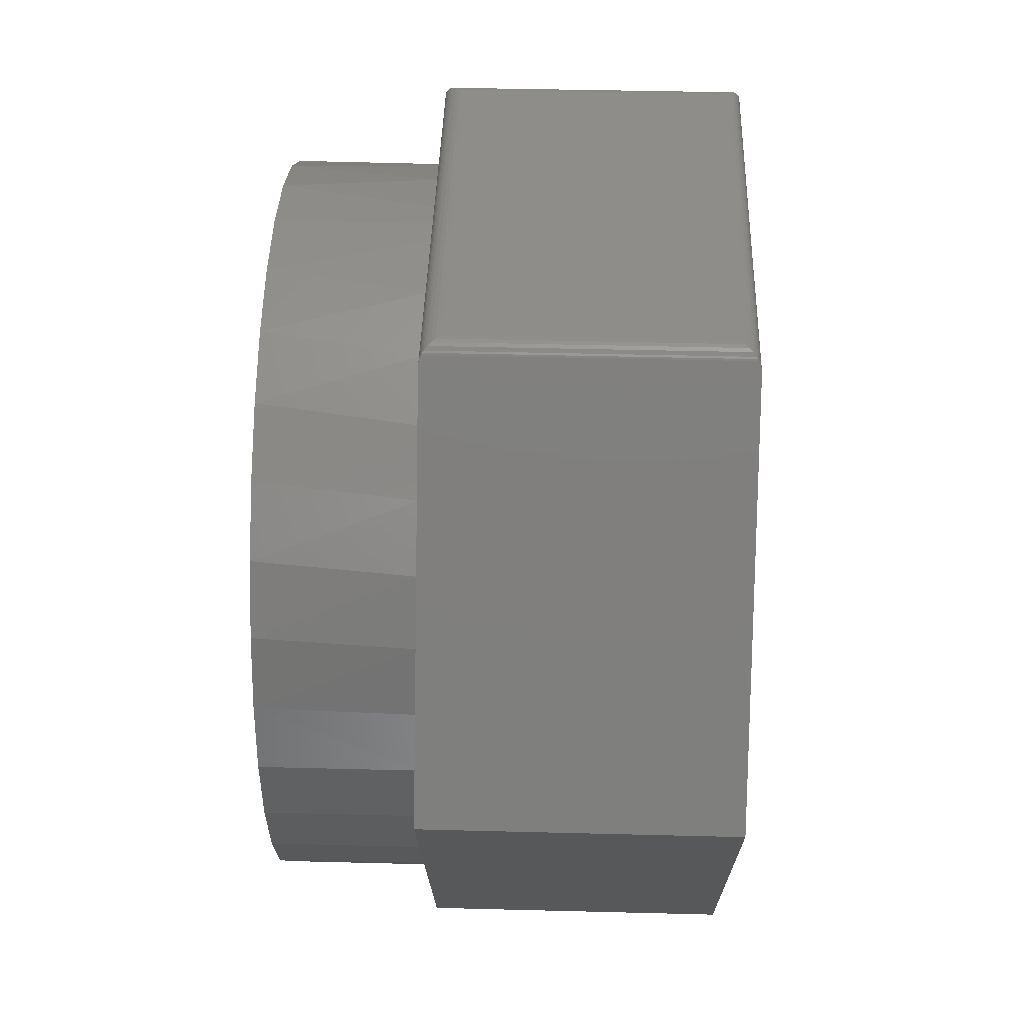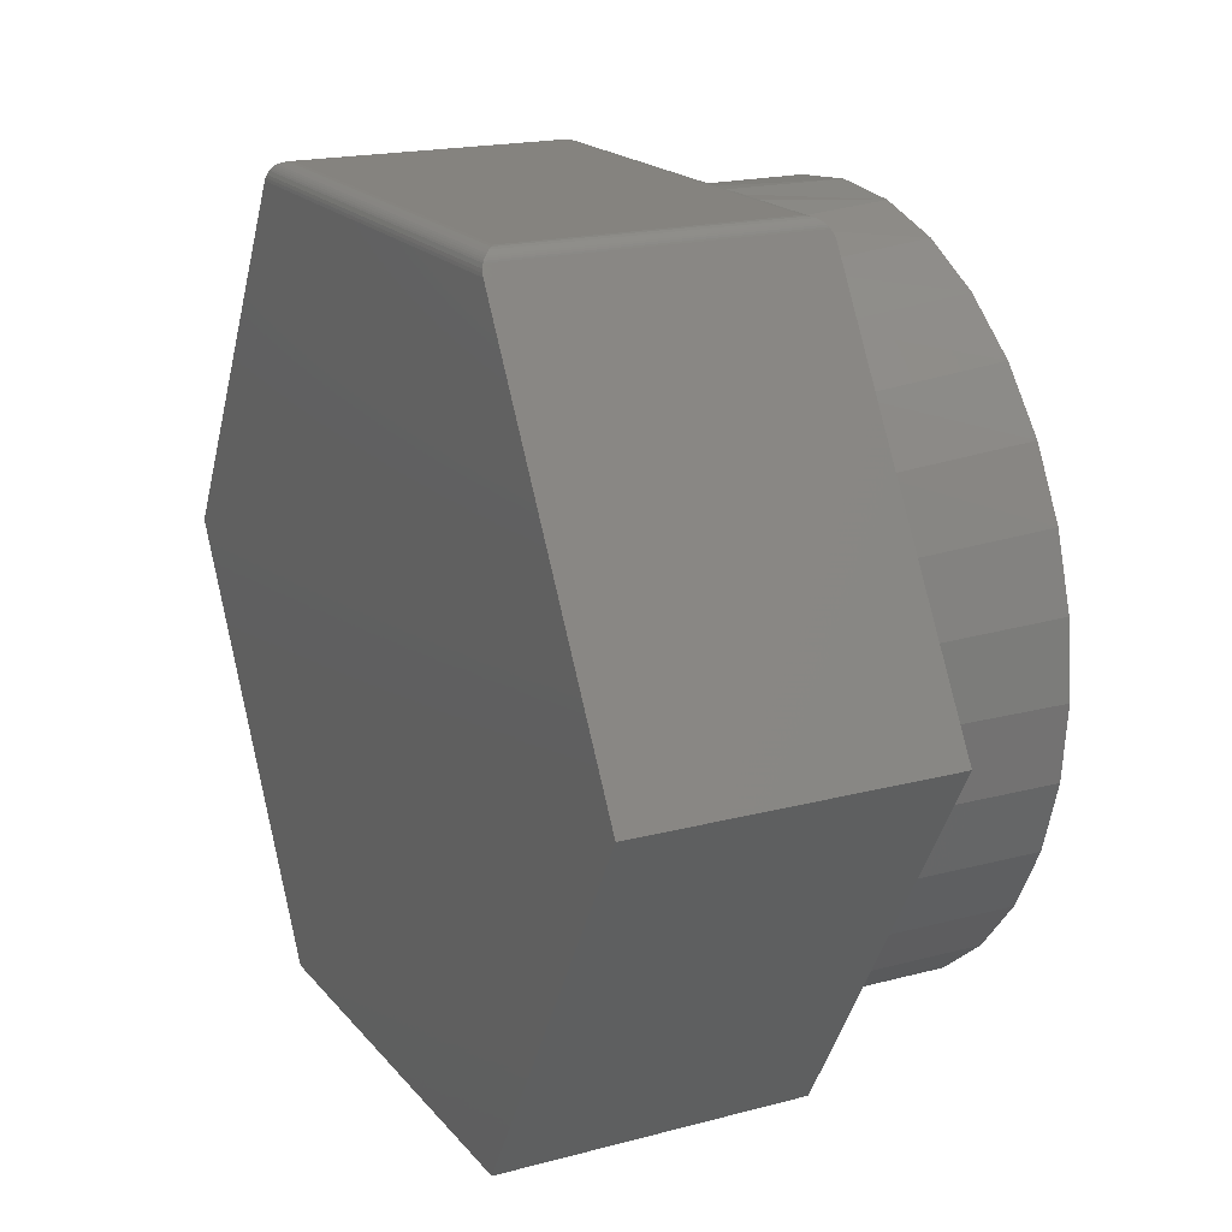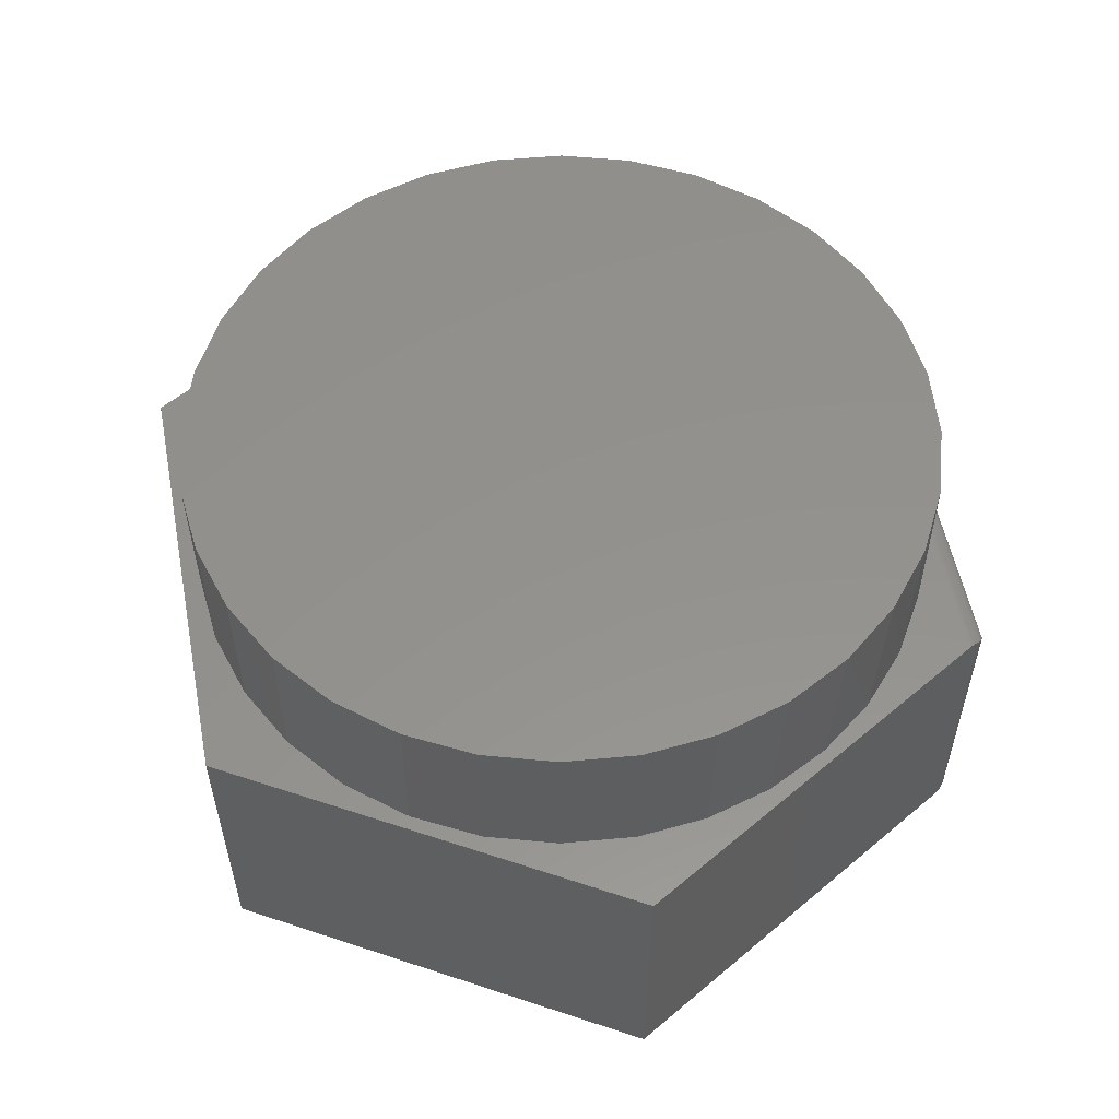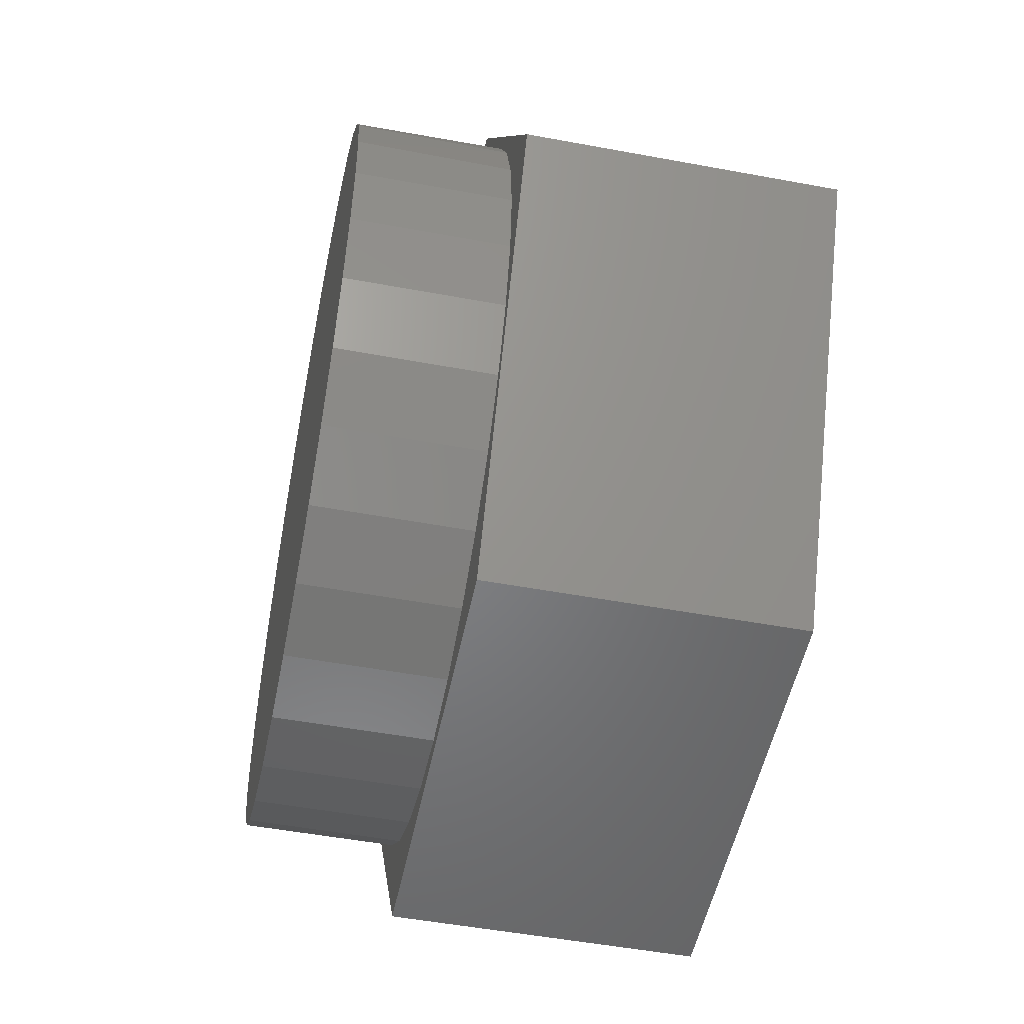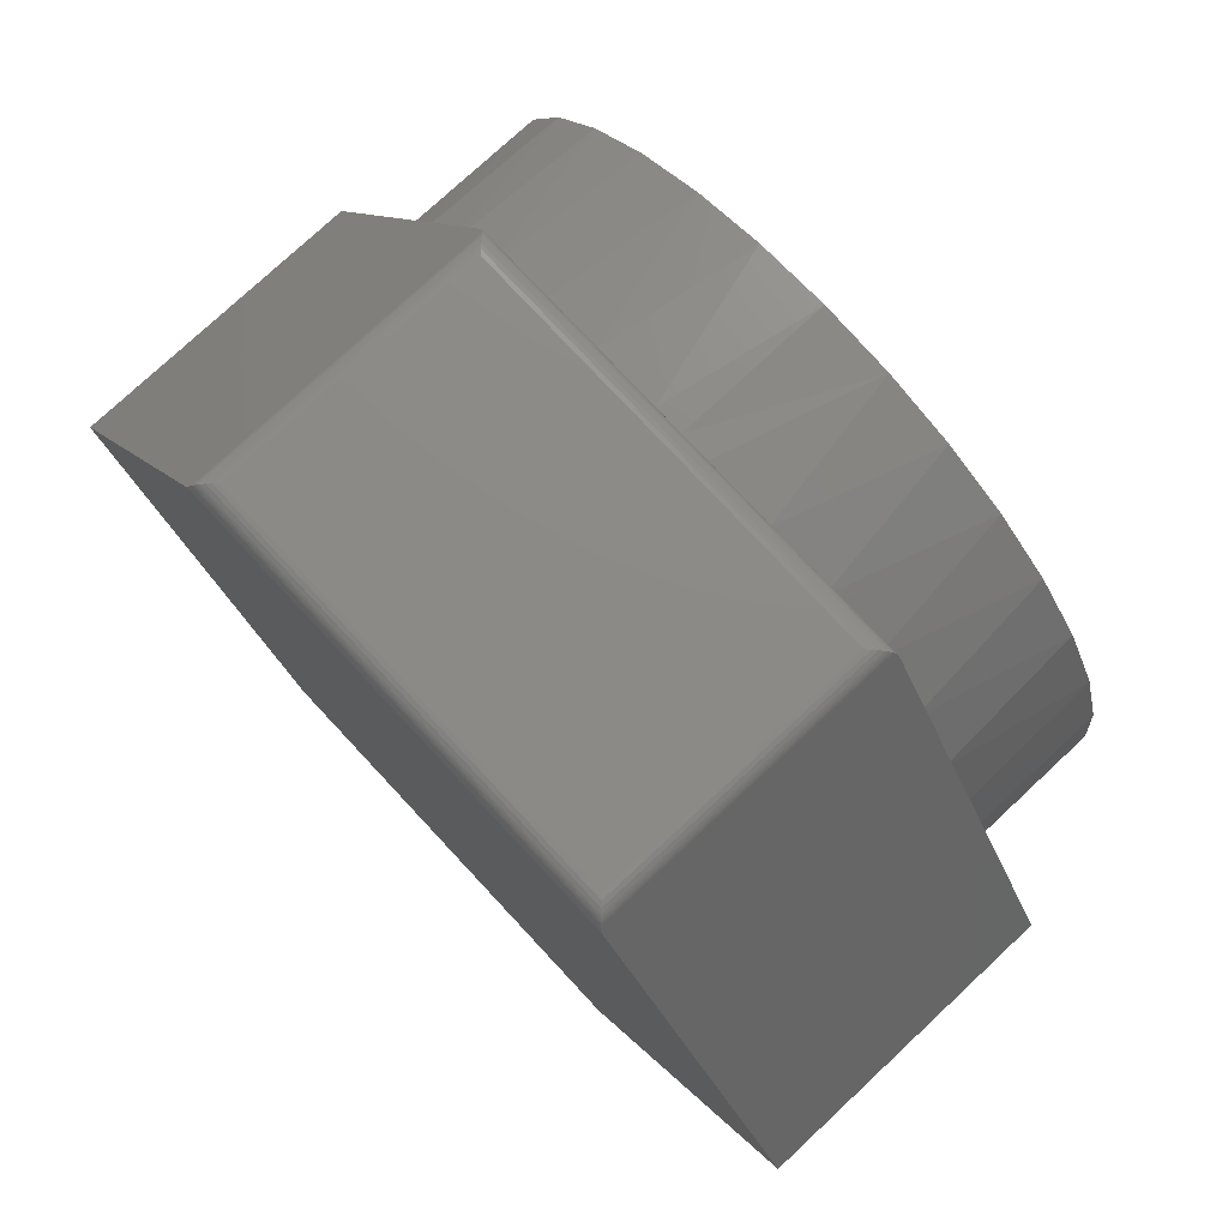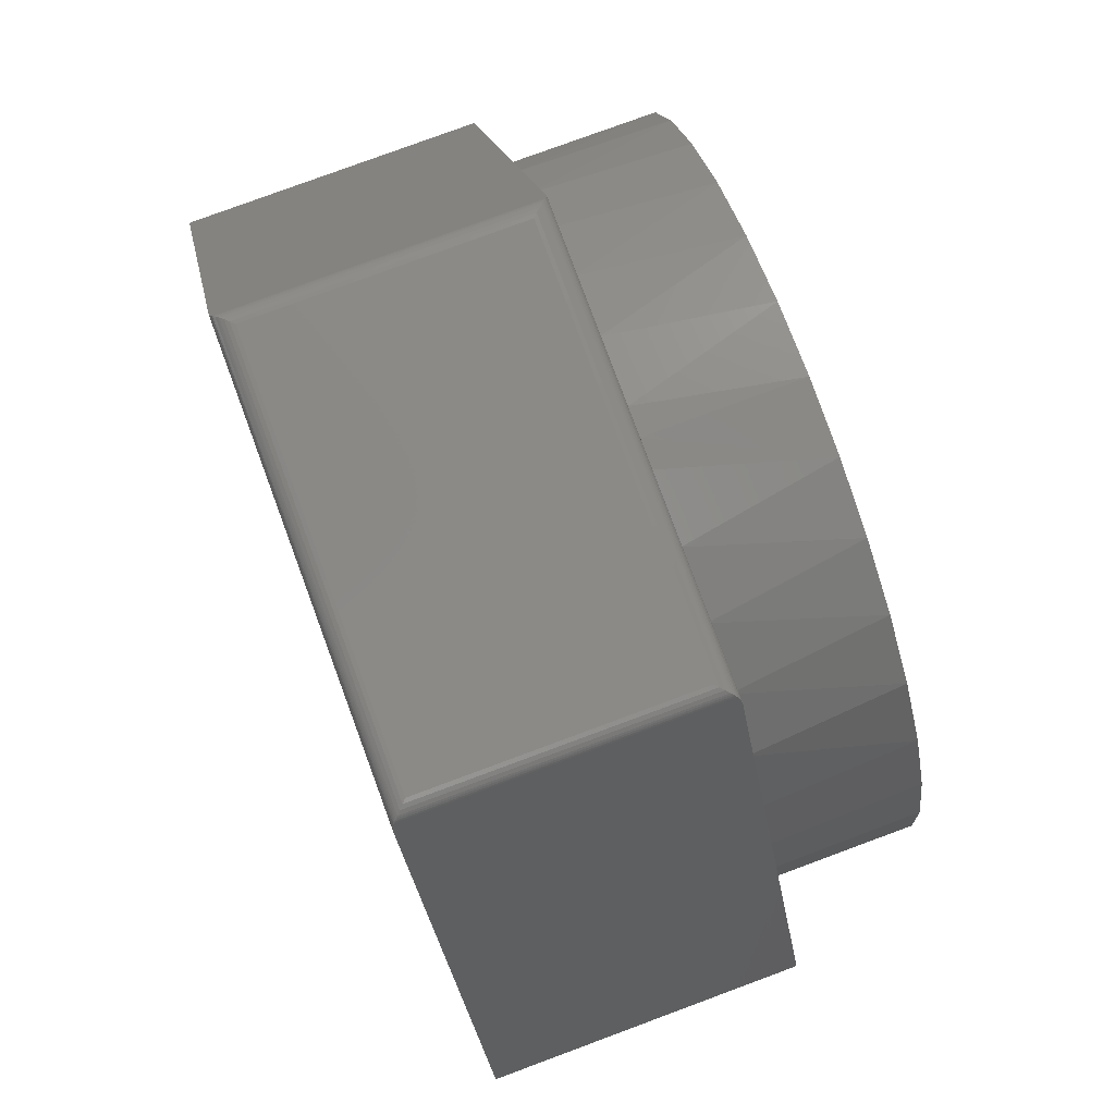
<metadata>
{"format":"stl","ext":"stl","renderer":"f3d","projection":"perspective","resolution":1024,"background":"white","views":[{"elev":40.8,"azim":91.8,"up":"+Y"},{"elev":18.7,"azim":-116.9,"up":"+Y"},{"elev":55.2,"azim":78.9,"up":"+Z"},{"elev":-51.5,"azim":78.6,"up":"+Y"},{"elev":77.1,"azim":-133.0,"up":"+Y"},{"elev":79.3,"azim":-110.3,"up":"+Y"}]}
</metadata>
<code>
# stl→obj: 118 verts, 232 faces
v -0.7422 0 0.5
v -0.3692 -0.6373 0.5
v -0.4991 -0.3377 0.5
v -0.5553 -0.2326 0.5
v -0.5899 -0.1186 0.5
v -0.6016 7.444e-17 0.5
v -0.591 0.1127 0.5
v -0.5598 0.2215 0.5
v -0.5089 0.3226 0.5
v 0.7344 0 0.5
v 0.5215 0.3226 0.5
v 0.5724 0.2215 0.5
v 0.6037 0.1127 0.5
v 0.6142 0 0.5
v 0.6025 -0.1186 0.5
v 0.568 -0.2326 0.5
v 0.5118 -0.3377 0.5
v 0.3613 -0.6373 0.5
v 0.3796 0.606 0.5
v 0.05425 0.606 0.5
v 0.1658 0.5866 0.5
v 0.2718 0.5469 0.5
v 0.3686 0.4882 0.5
v 0.4528 0.4126 0.5
v 0.4362 -0.4298 0.5
v 0.3441 -0.5054 0.5
v 0.239 -0.5616 0.5
v 0.1249 -0.5962 0.5
v 0.006332 -0.6079 0.5
v -0.3875 0.606 0.5
v -0.4401 0.4126 0.5
v -0.3559 0.4882 0.5
v -0.2591 0.5469 0.5
v -0.1531 0.5866 0.5
v -0.04158 0.606 0.5
v -0.1123 -0.5962 0.5
v -0.2263 -0.5616 0.5
v -0.3314 -0.5054 0.5
v -0.4235 -0.4298 0.5
v 0.3434 0.6373 0.4688
v -0.3577 0.6366 0.4752
v 0.3499 0.6366 0.4752
v -0.3512 0.6373 0.4688
v 0.006332 0.6079 0.4999
v -0.3846 0.6109 0.4996
v 0.3768 0.6109 0.4996
v -0.3639 0.6346 0.4815
v 0.3561 0.6346 0.4815
v -0.3695 0.6314 0.487
v 0.3617 0.6314 0.487
v -0.3721 0.6293 0.4896
v 0.3643 0.6293 0.4896
v -0.3745 0.6268 0.492
v 0.3667 0.6268 0.492
v -0.3766 0.6242 0.4941
v 0.3688 0.6242 0.4941
v -0.3782 0.6218 0.4957
v 0.374 0.6157 0.4985
v -0.3818 0.6157 0.4985
v 0.3704 0.6218 0.4957
v 0.6142 0 0.75
v 0.6025 -0.1186 0.75
v 0.568 -0.2326 0.75
v 0.5118 -0.3377 0.75
v 0.4362 -0.4298 0.75
v 0.3441 -0.5054 0.75
v 0.239 -0.5616 0.75
v 0.1249 -0.5962 0.75
v 0.006332 -0.6079 0.75
v -0.1123 -0.5962 0.75
v -0.2263 -0.5616 0.75
v -0.3314 -0.5054 0.75
v -0.4235 -0.4298 0.75
v -0.4991 -0.3377 0.75
v -0.5553 -0.2326 0.75
v -0.5899 -0.1186 0.75
v -0.6016 7.444e-17 0.75
v -0.5899 0.1186 0.75
v -0.5553 0.2326 0.75
v -0.4991 0.3377 0.75
v -0.4235 0.4298 0.75
v -0.3314 0.5054 0.75
v -0.2263 0.5616 0.75
v -0.1123 0.5962 0.75
v 0.1249 0.5962 0.75
v 0.239 0.5616 0.75
v 0.3441 0.5054 0.75
v 0.4362 0.4298 0.75
v 0.5118 0.3377 0.75
v 0.568 0.2326 0.75
v 0.6025 0.1186 0.75
v 0.006332 0.6079 0.75
v 0.3796 0.606 0
v 0.7344 0 0
v -0.3875 0.606 0
v -0.7422 0 0
v 0.3613 -0.6373 0
v -0.3692 -0.6373 0
v -0.3818 0.6157 0.001546
v -0.3782 0.6218 0.004281
v -0.3846 0.6109 0.0003867
v 0.3434 0.6373 0.03125
v -0.3512 0.6373 0.03125
v 0.3704 0.6218 0.004281
v 0.374 0.6157 0.001546
v 0.3768 0.6109 0.0003867
v 0.3499 0.6366 0.02482
v -0.3577 0.6366 0.02482
v 0.3688 0.6242 0.005875
v -0.3766 0.6242 0.005875
v -0.3745 0.6268 0.007951
v 0.3667 0.6268 0.007951
v -0.3721 0.6293 0.01039
v 0.3643 0.6293 0.01039
v -0.3695 0.6314 0.013
v 0.3617 0.6314 0.013
v -0.3639 0.6346 0.01855
v 0.3561 0.6346 0.01855
f 1 2 3
f 1 3 4
f 1 4 5
f 1 5 6
f 1 6 7
f 1 7 8
f 1 8 9
f 10 11 12
f 10 12 13
f 10 13 14
f 10 14 15
f 10 15 16
f 10 16 17
f 10 17 18
f 19 20 21
f 19 21 22
f 19 22 23
f 19 23 24
f 19 24 11
f 19 11 10
f 18 17 25
f 18 25 26
f 18 26 27
f 18 27 28
f 18 28 29
f 18 29 2
f 30 1 9
f 30 9 31
f 30 31 32
f 30 32 33
f 30 33 34
f 30 34 35
f 2 29 36
f 2 36 37
f 2 37 38
f 2 38 39
f 2 39 3
f 40 41 42
f 40 43 41
f 30 44 45
f 30 35 44
f 44 46 45
f 44 20 46
f 42 41 47
f 42 47 48
f 48 47 49
f 48 49 50
f 50 49 51
f 50 51 52
f 52 51 53
f 52 53 54
f 54 53 55
f 54 55 56
f 57 56 55
f 58 59 45
f 58 45 46
f 20 19 46
f 60 56 57
f 60 57 59
f 60 59 58
f 14 61 15
f 15 61 62
f 15 62 16
f 16 62 63
f 16 63 17
f 17 63 64
f 17 64 25
f 25 64 65
f 25 65 26
f 26 65 66
f 26 66 27
f 27 66 67
f 27 67 28
f 28 67 68
f 28 68 29
f 29 68 69
f 29 69 36
f 36 69 70
f 36 70 37
f 37 70 71
f 37 71 38
f 38 71 72
f 38 72 39
f 39 72 73
f 39 73 3
f 3 73 74
f 3 74 4
f 4 74 75
f 4 75 5
f 5 75 76
f 5 76 6
f 6 76 77
f 78 79 8
f 9 8 79
f 79 80 9
f 31 9 80
f 80 81 31
f 32 31 81
f 81 82 32
f 33 32 82
f 82 83 33
f 34 33 83
f 83 84 34
f 20 85 21
f 21 85 86
f 21 86 22
f 22 86 87
f 22 87 23
f 23 87 88
f 23 88 24
f 24 88 89
f 24 89 11
f 11 89 90
f 11 90 12
f 12 90 91
f 6 77 7
f 7 77 78
f 7 78 8
f 85 20 92
f 92 20 44
f 92 44 84
f 84 44 35
f 84 35 34
f 61 14 91
f 91 14 13
f 91 13 12
f 84 85 92
f 85 84 86
f 86 84 83
f 86 83 87
f 87 83 82
f 87 82 88
f 88 82 81
f 88 81 89
f 89 81 80
f 89 80 90
f 90 80 79
f 90 79 91
f 91 79 78
f 91 78 61
f 61 78 77
f 61 77 62
f 62 77 76
f 62 76 63
f 63 76 75
f 63 75 64
f 64 75 74
f 64 74 65
f 65 74 73
f 65 73 66
f 66 73 72
f 66 72 67
f 67 72 71
f 67 71 68
f 68 71 70
f 68 70 69
f 93 94 95
f 95 94 96
f 94 97 96
f 96 97 98
f 57 99 59
f 57 100 99
f 101 59 99
f 96 1 95
f 95 1 30
f 95 30 101
f 101 30 45
f 101 45 59
f 40 102 43
f 43 102 103
f 104 58 105
f 104 60 58
f 105 58 46
f 10 94 19
f 19 94 93
f 19 93 46
f 46 93 106
f 46 106 105
f 93 101 106
f 93 95 101
f 103 107 108
f 103 102 107
f 106 101 99
f 106 99 105
f 100 105 99
f 109 110 111
f 109 111 112
f 112 111 113
f 112 113 114
f 114 113 115
f 114 115 116
f 116 115 117
f 116 117 118
f 118 117 108
f 118 108 107
f 104 105 100
f 104 100 110
f 104 110 109
f 100 55 110
f 100 57 55
f 43 108 41
f 43 103 108
f 110 55 53
f 110 53 111
f 111 53 51
f 111 51 113
f 113 51 49
f 113 49 115
f 115 49 47
f 115 47 117
f 117 47 41
f 117 41 108
f 60 109 56
f 60 104 109
f 102 42 107
f 102 40 42
f 107 42 48
f 107 48 118
f 118 48 50
f 118 50 116
f 116 50 52
f 116 52 114
f 114 52 54
f 114 54 112
f 112 54 56
f 112 56 109
f 18 97 10
f 10 97 94
f 2 98 18
f 18 98 97
f 1 96 2
f 2 96 98

</code>
